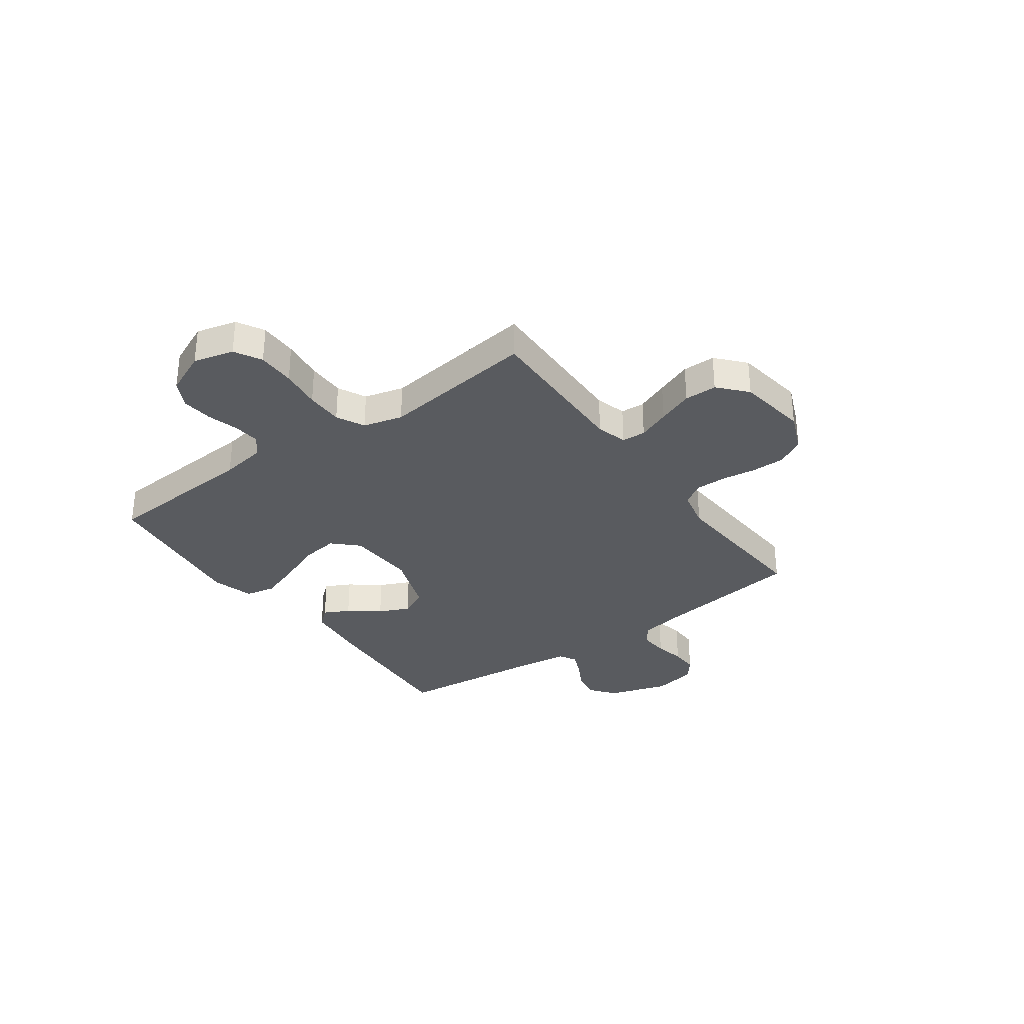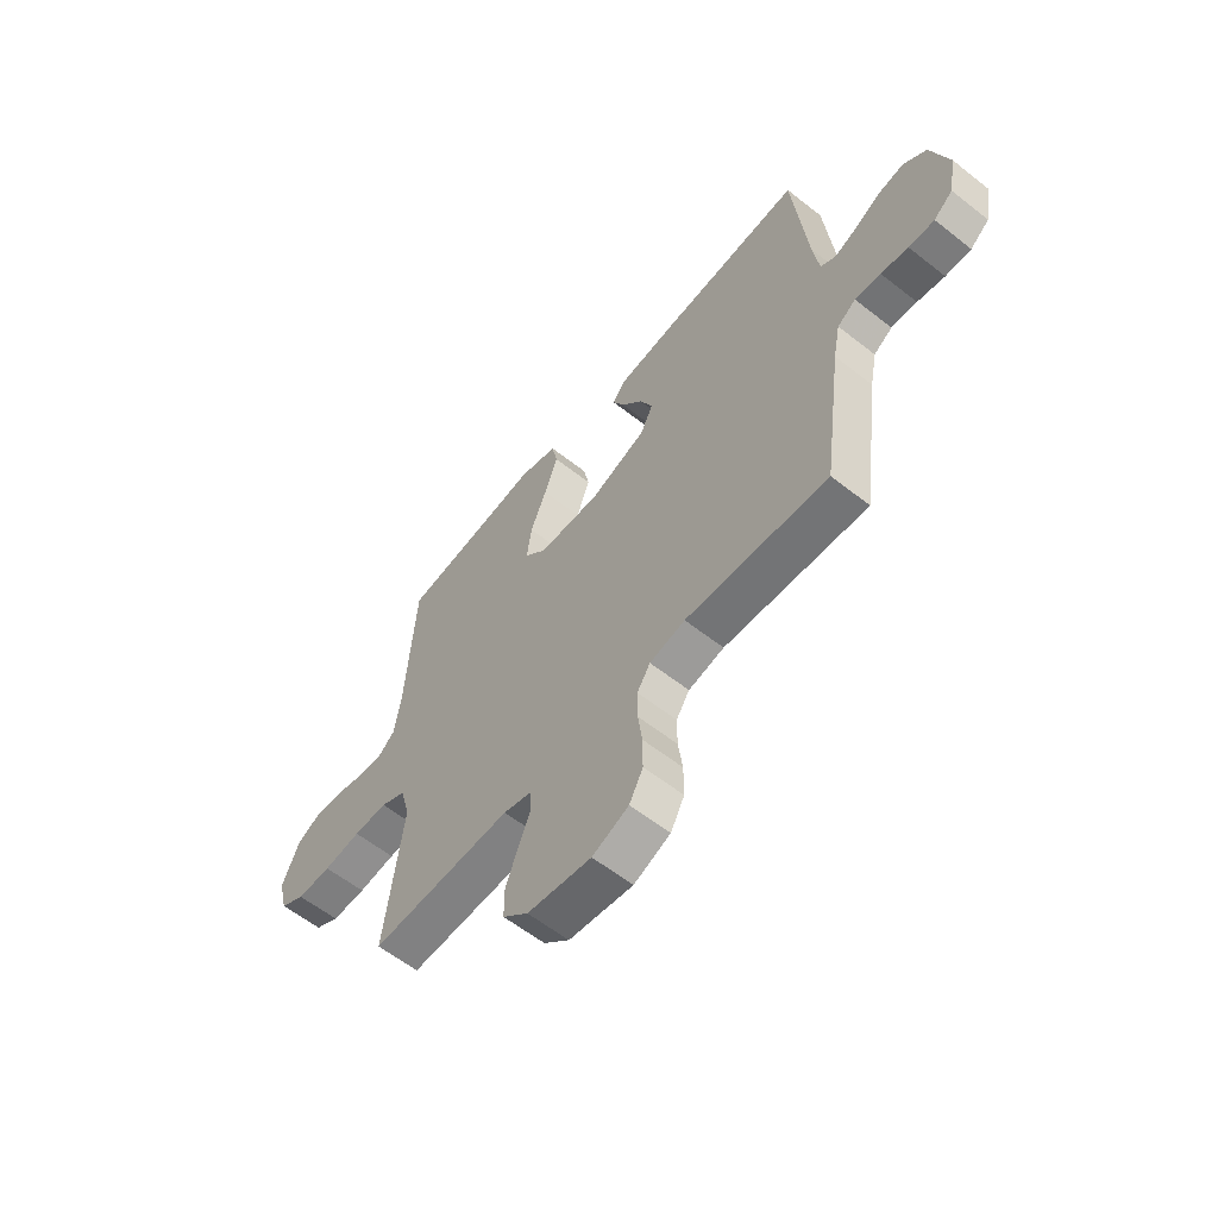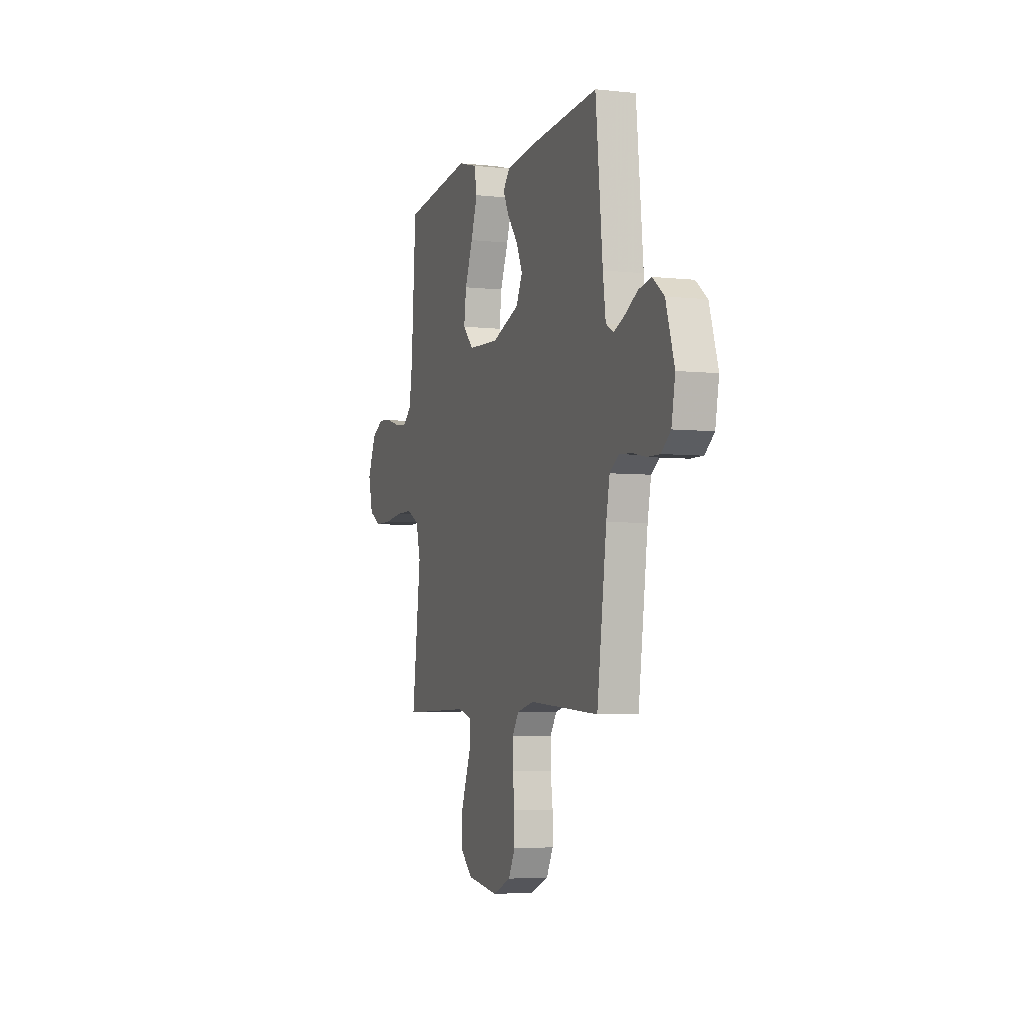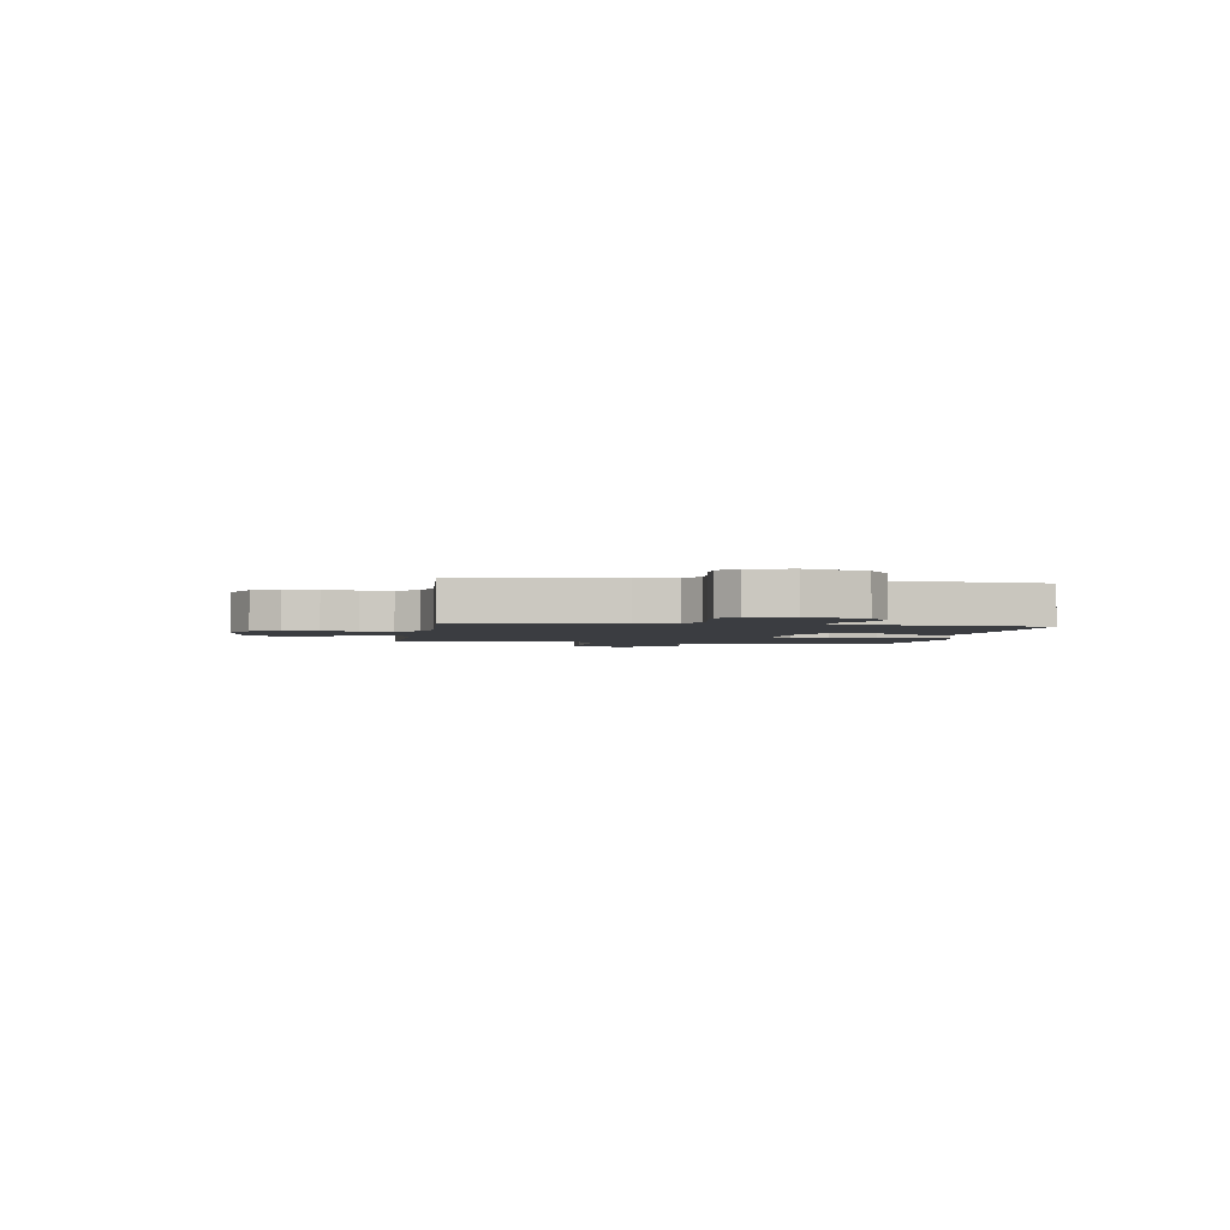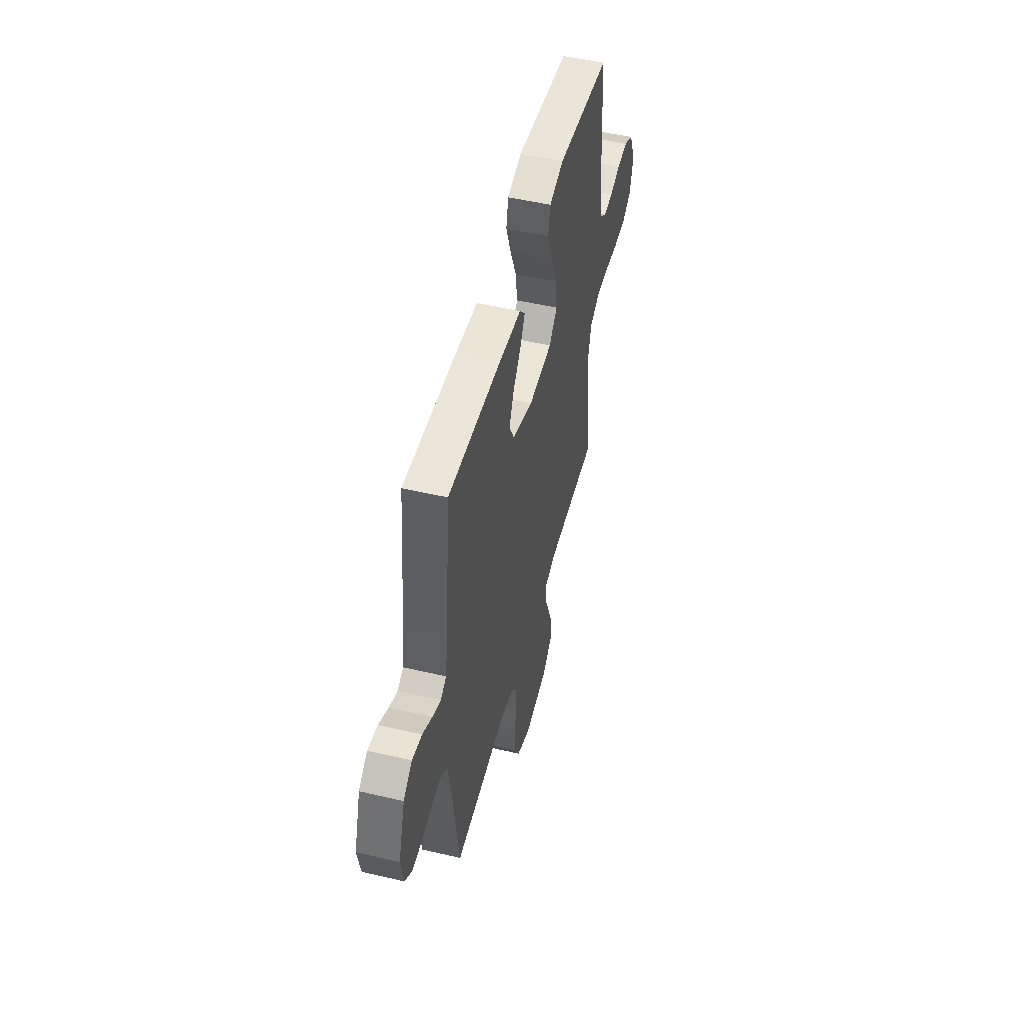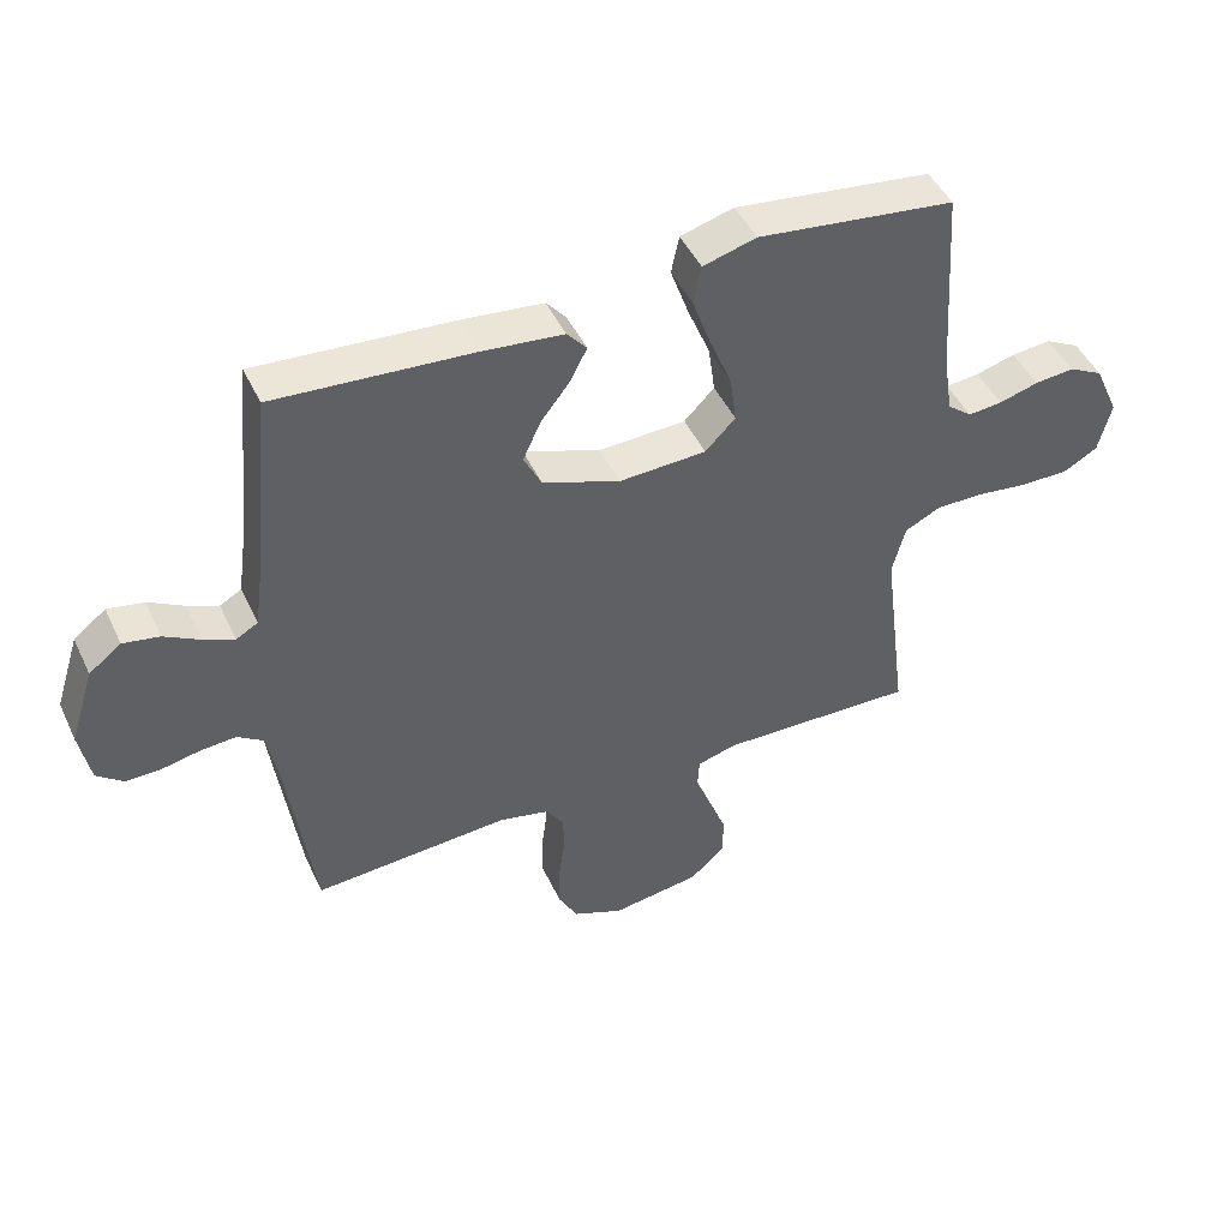
<metadata>
{"format":"obj","ext":"obj","renderer":"f3d","projection":"perspective","resolution":1024,"background":"white","views":[{"elev":-32.2,"azim":125.8,"up":"+Y"},{"elev":-59.4,"azim":-129.0,"up":"+Z"},{"elev":-4.8,"azim":-109.2,"up":"+Z"},{"elev":-2.3,"azim":-99.0,"up":"+Y"},{"elev":50.5,"azim":-75.6,"up":"+Z"},{"elev":46.3,"azim":-24.2,"up":"+Z"}]}
</metadata>
<code>
v -0.5 0.07 -0.5
v -0.541 0.07 -0.2
v -0.556 0.07 -0.125
v -0.595 0.07 -0.099
v -0.649 0.07 -0.103
v -0.707 0.07 -0.115
v -0.761 0.07 -0.116
v -0.801 0.07 -0.084
v -0.817 0.07 0
v -0.78 0.07 0.116
v -0.731 0.07 0.154
v -0.676 0.07 0.144
v -0.622 0.07 0.114
v -0.575 0.07 0.094
v -0.542 0.07 0.113
v -0.53 0.07 0.2
v -0.5 0.07 0.5
v -0.2 0.07 0.479
v -0.078 0.07 0.466
v -0.048 0.07 0.431
v -0.073 0.07 0.382
v -0.118 0.07 0.324
v -0.145 0.07 0.265
v -0.118 0.07 0.211
v 0 0.07 0.168
v 0.133 0.07 0.174
v 0.179 0.07 0.221
v 0.169 0.07 0.294
v 0.135 0.07 0.377
v 0.107 0.07 0.456
v 0.119 0.07 0.514
v 0.2 0.07 0.537
v 0.5 0.07 0.5
v 0.52 0.07 0.2
v 0.534 0.07 0.112
v 0.571 0.07 0.082
v 0.623 0.07 0.087
v 0.683 0.07 0.104
v 0.743 0.07 0.11
v 0.795 0.07 0.083
v 0.832 0.07 0
v 0.812 0.07 -0.078
v 0.76 0.07 -0.107
v 0.687 0.07 -0.107
v 0.608 0.07 -0.097
v 0.536 0.07 -0.097
v 0.482 0.07 -0.124
v 0.462 0.07 -0.2
v 0.5 0.07 -0.5
v 0.2 0.07 -0.493
v 0.141 0.07 -0.51
v 0.138 0.07 -0.556
v 0.163 0.07 -0.618
v 0.189 0.07 -0.686
v 0.189 0.07 -0.749
v 0.135 0.07 -0.797
v 0 0.07 -0.817
v -0.077 0.07 -0.785
v -0.106 0.07 -0.731
v -0.106 0.07 -0.666
v -0.097 0.07 -0.599
v -0.097 0.07 -0.539
v -0.125 0.07 -0.497
v -0.2 0.07 -0.48
v -0.5 0 -0.5
v -0.541 0 -0.2
v -0.556 0 -0.125
v -0.595 0 -0.099
v -0.649 0 -0.103
v -0.707 0 -0.115
v -0.761 0 -0.116
v -0.801 0 -0.084
v -0.817 0 0
v -0.78 0 0.116
v -0.731 0 0.154
v -0.676 0 0.144
v -0.622 0 0.114
v -0.575 0 0.094
v -0.542 0 0.113
v -0.53 0 0.2
v -0.5 0 0.5
v -0.2 0 0.479
v -0.078 0 0.466
v -0.048 0 0.431
v -0.073 0 0.382
v -0.118 0 0.324
v -0.145 0 0.265
v -0.118 0 0.211
v 0 0 0.168
v 0.133 0 0.174
v 0.179 0 0.221
v 0.169 0 0.294
v 0.135 0 0.377
v 0.107 0 0.456
v 0.119 0 0.514
v 0.2 0 0.537
v 0.5 0 0.5
v 0.52 0 0.2
v 0.534 0 0.112
v 0.571 0 0.082
v 0.623 0 0.087
v 0.683 0 0.104
v 0.743 0 0.11
v 0.795 0 0.083
v 0.832 0 0
v 0.812 0 -0.078
v 0.76 0 -0.107
v 0.687 0 -0.107
v 0.608 0 -0.097
v 0.536 0 -0.097
v 0.482 0 -0.124
v 0.462 0 -0.2
v 0.5 0 -0.5
v 0.2 0 -0.493
v 0.141 0 -0.51
v 0.138 0 -0.556
v 0.163 0 -0.618
v 0.189 0 -0.686
v 0.189 0 -0.749
v 0.135 0 -0.797
v 0 0 -0.817
v -0.077 0 -0.785
v -0.106 0 -0.731
v -0.106 0 -0.666
v -0.097 0 -0.599
v -0.097 0 -0.539
v -0.125 0 -0.497
v -0.2 0 -0.48
f 58 59 60 61
f 58 61 62
f 57 58 62
f 56 57 62
f 55 56 62 63
f 52 53 54 55
f 48 49 50
f 47 48 50 51
f 42 43 44 45
f 42 45 46
f 41 42 46
f 40 41 46
f 37 38 39 40
f 36 37 40 46
f 35 36 46 47
f 31 32 33 34
f 28 29 30 31
f 28 31 34 35
f 19 20 21 22
f 19 22 23
f 16 17 18 19
f 15 16 19 23
f 14 15 23 24
f 10 11 12 13
f 10 13 14
f 9 10 14
f 5 6 7 8
f 4 5 8 9
f 64 1 2
f 63 64 2 3
f 52 55 63 3
f 35 47 51
f 27 28 35
f 26 27 35 51
f 25 26 51 52
f 4 9 14 24
f 24 25 52
f 3 4 24 52
f 125 124 123 122
f 126 125 122
f 126 122 121
f 126 121 120
f 127 126 120 119
f 119 118 117 116
f 114 113 112
f 115 114 112 111
f 109 108 107 106
f 110 109 106
f 110 106 105
f 110 105 104
f 104 103 102 101
f 110 104 101 100
f 111 110 100 99
f 98 97 96 95
f 95 94 93 92
f 99 98 95 92
f 86 85 84 83
f 87 86 83
f 83 82 81 80
f 87 83 80 79
f 88 87 79 78
f 77 76 75 74
f 78 77 74
f 78 74 73
f 72 71 70 69
f 73 72 69 68
f 66 65 128
f 67 66 128 127
f 67 127 119 116
f 115 111 99
f 99 92 91
f 115 99 91 90
f 116 115 90 89
f 88 78 73 68
f 116 89 88
f 116 88 68 67
f 1 65 66 2
f 2 66 67 3
f 3 67 68 4
f 4 68 69 5
f 5 69 70 6
f 6 70 71 7
f 7 71 72 8
f 8 72 73 9
f 9 73 74 10
f 10 74 75 11
f 11 75 76 12
f 12 76 77 13
f 13 77 78 14
f 14 78 79 15
f 15 79 80 16
f 16 80 81 17
f 17 81 82 18
f 18 82 83 19
f 19 83 84 20
f 20 84 85 21
f 21 85 86 22
f 22 86 87 23
f 23 87 88 24
f 24 88 89 25
f 25 89 90 26
f 26 90 91 27
f 27 91 92 28
f 28 92 93 29
f 29 93 94 30
f 30 94 95 31
f 31 95 96 32
f 32 96 97 33
f 33 97 98 34
f 34 98 99 35
f 35 99 100 36
f 36 100 101 37
f 37 101 102 38
f 38 102 103 39
f 39 103 104 40
f 40 104 105 41
f 41 105 106 42
f 42 106 107 43
f 43 107 108 44
f 44 108 109 45
f 45 109 110 46
f 46 110 111 47
f 47 111 112 48
f 48 112 113 49
f 49 113 114 50
f 50 114 115 51
f 51 115 116 52
f 52 116 117 53
f 53 117 118 54
f 54 118 119 55
f 55 119 120 56
f 56 120 121 57
f 57 121 122 58
f 58 122 123 59
f 59 123 124 60
f 60 124 125 61
f 61 125 126 62
f 62 126 127 63
f 63 127 128 64
f 64 128 65 1

</code>
